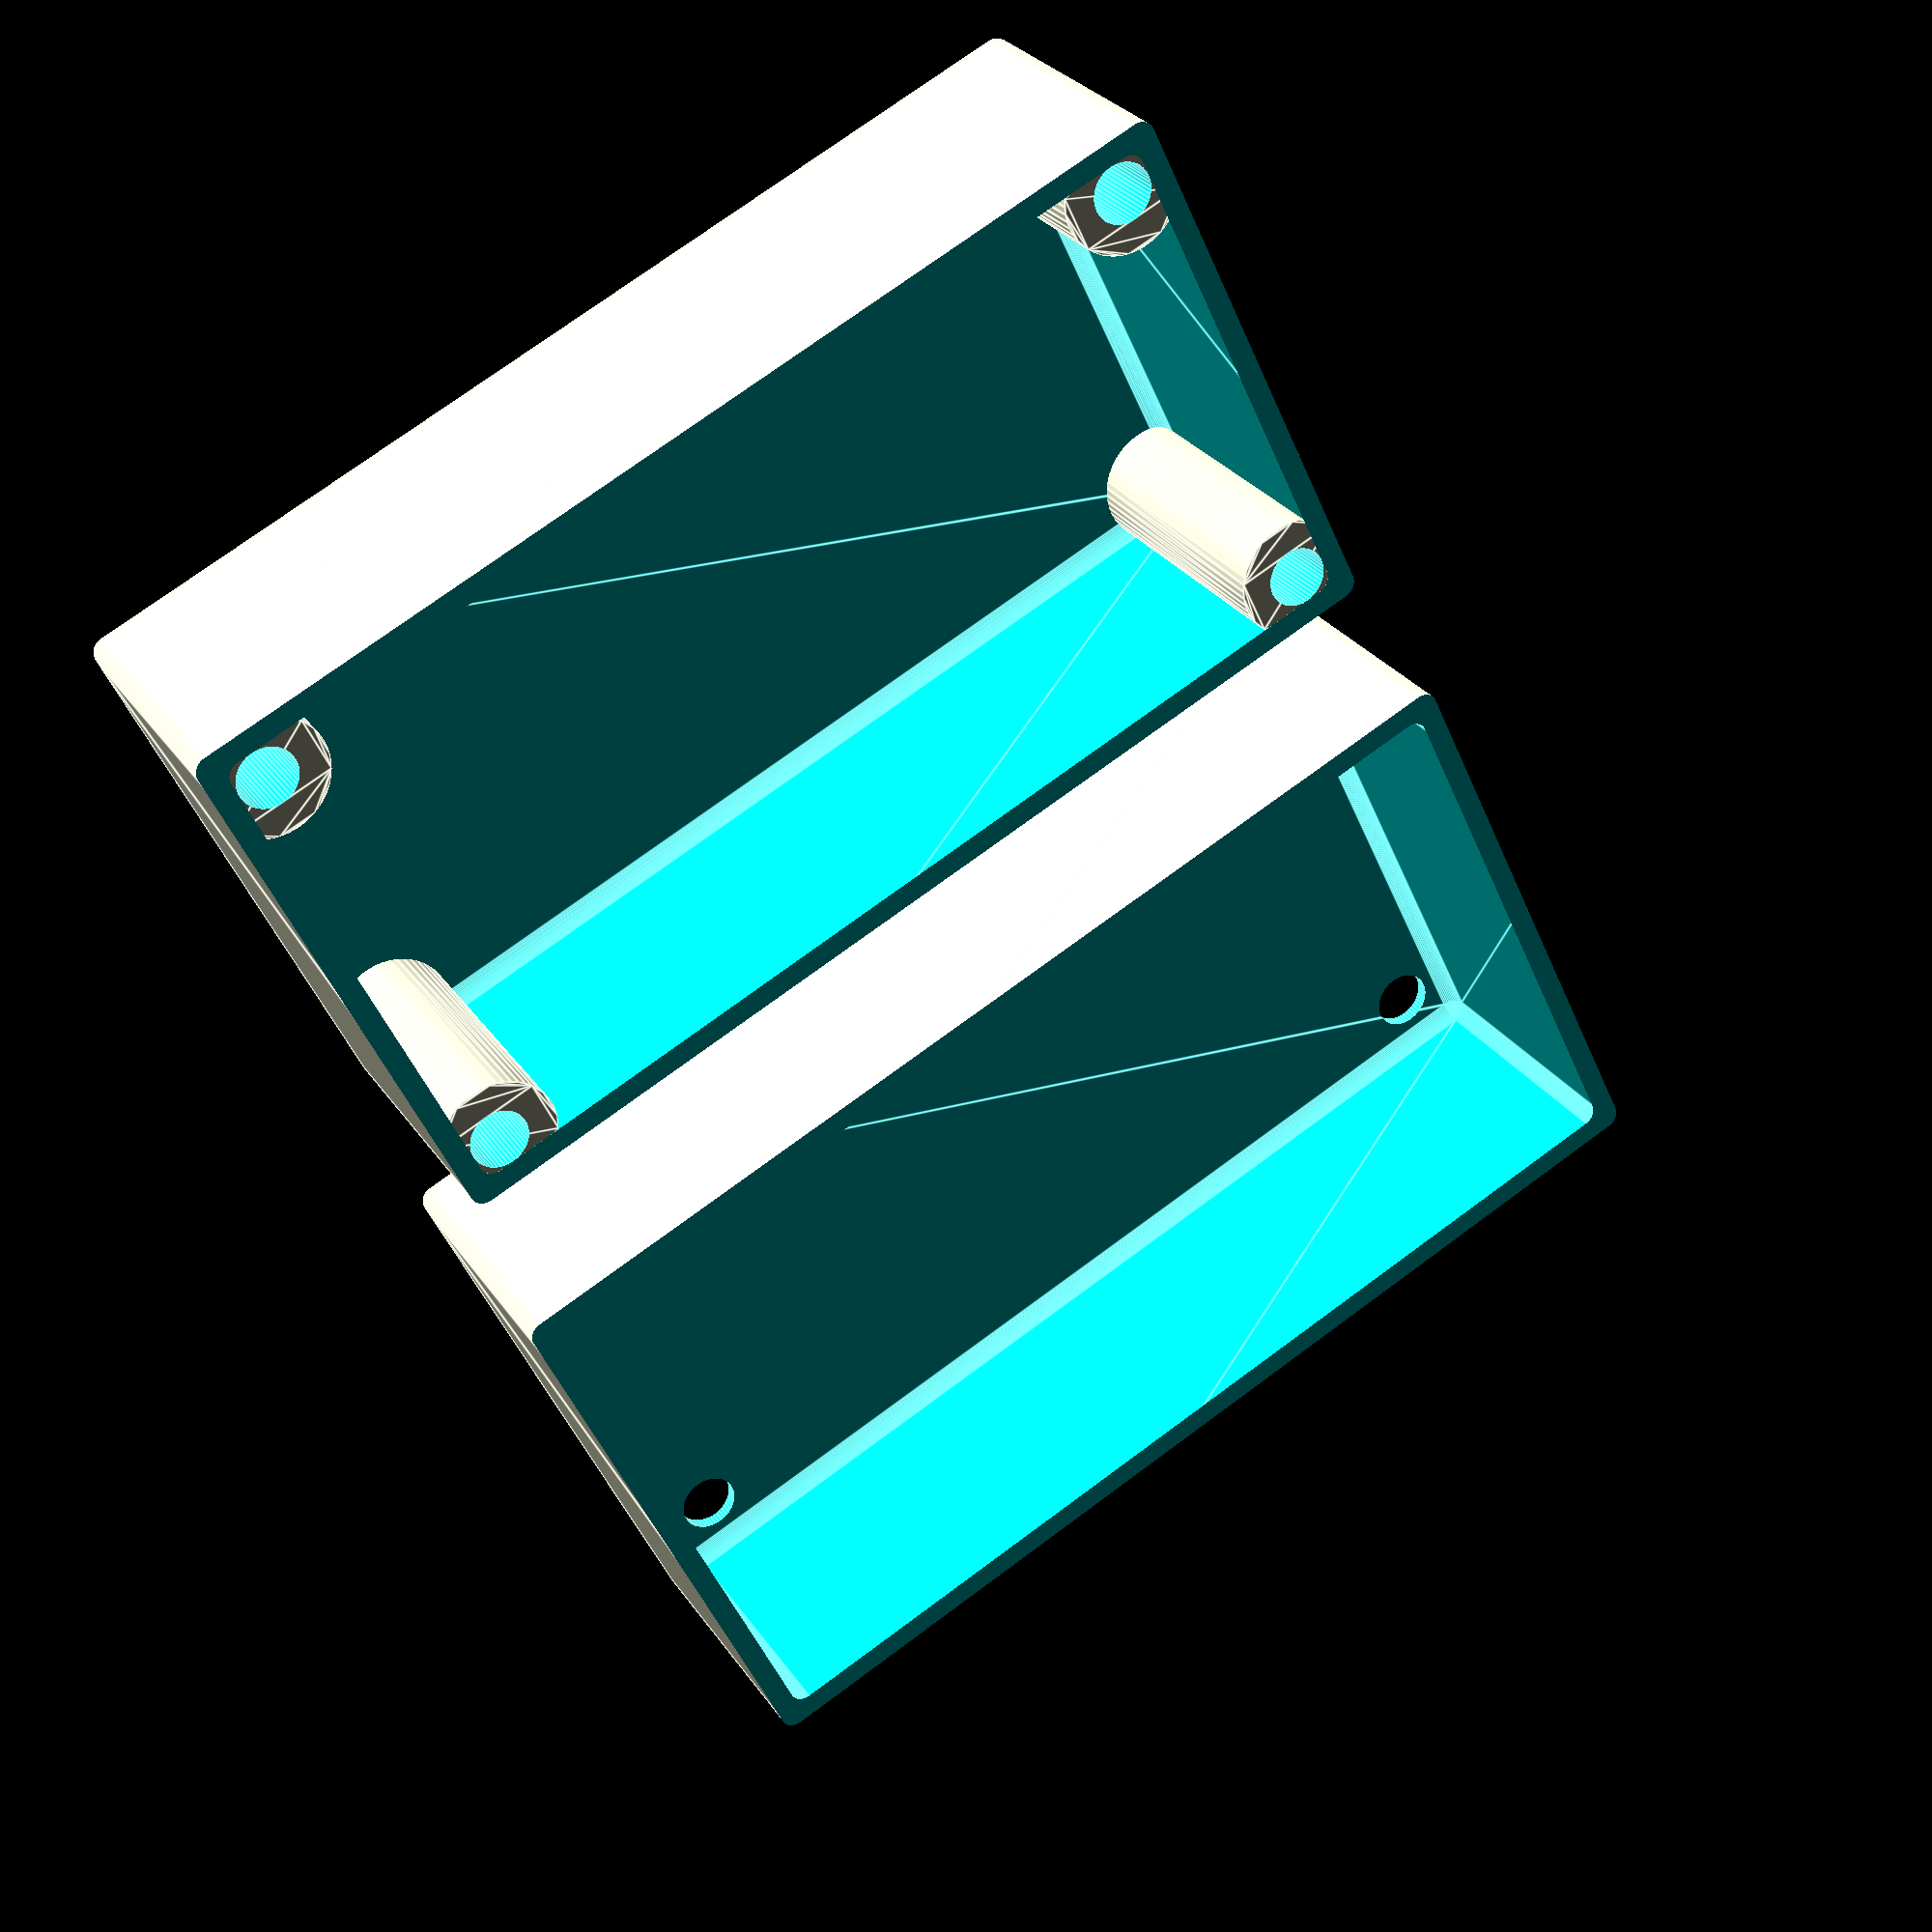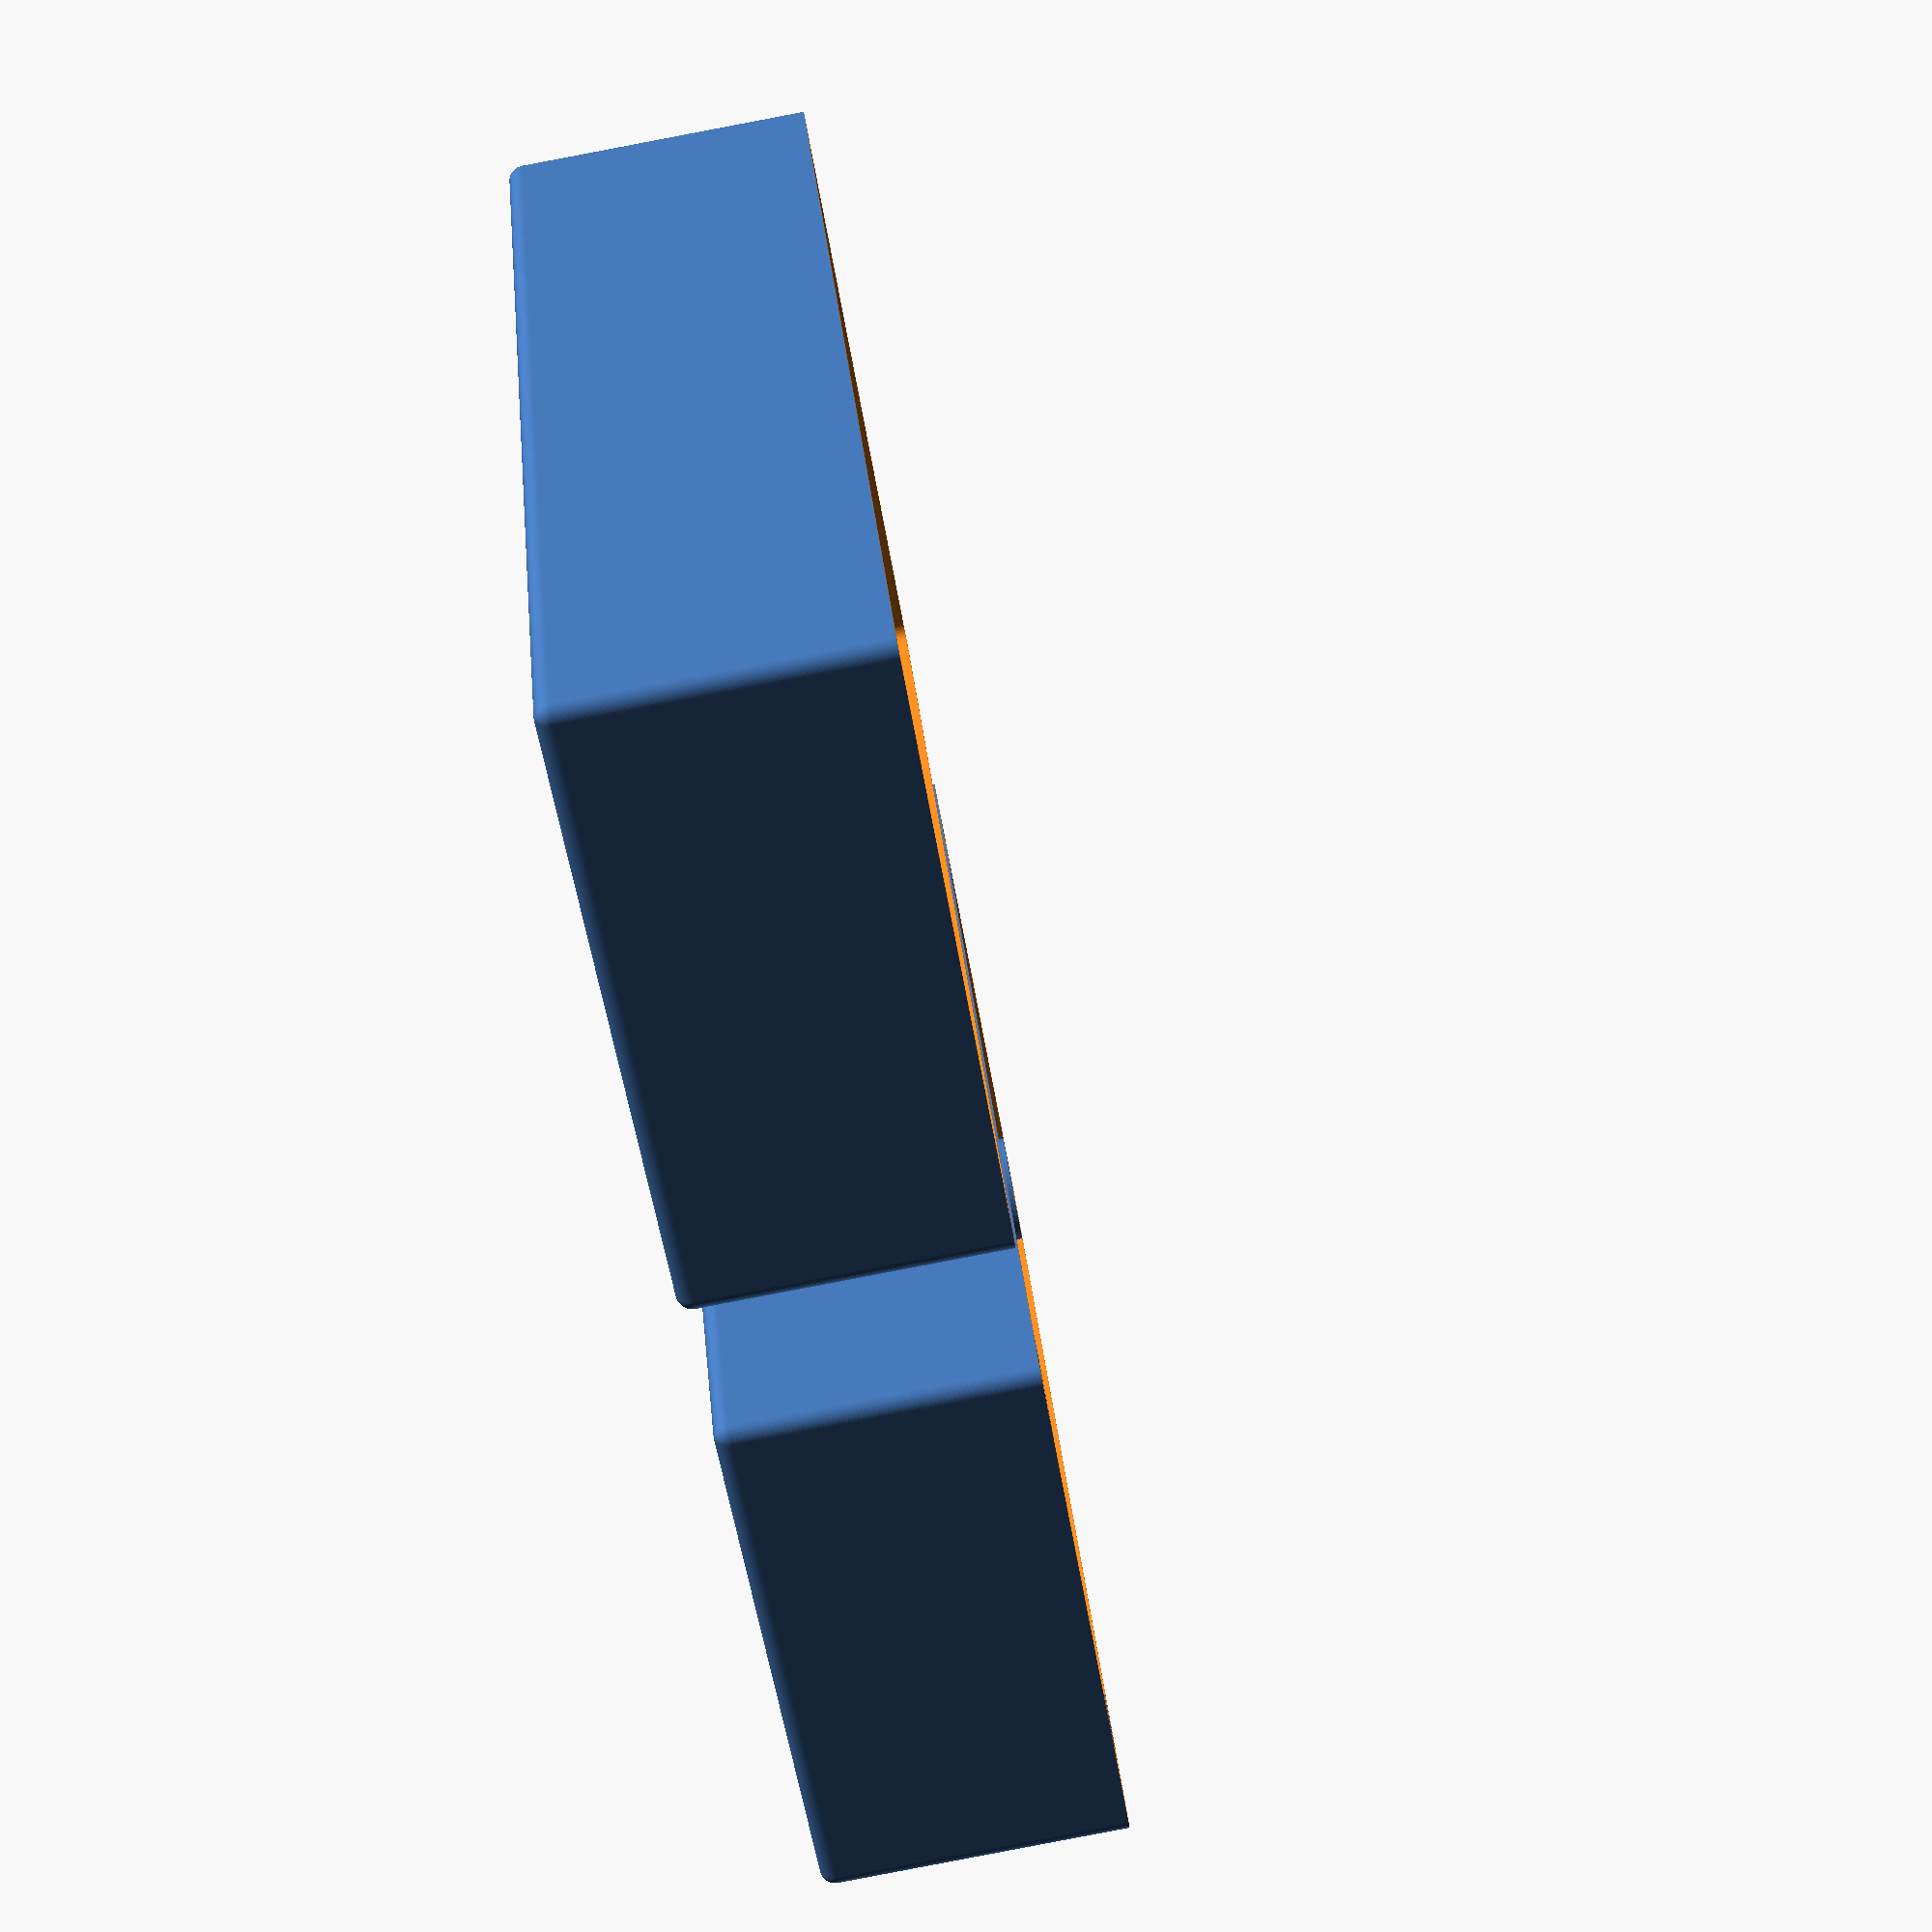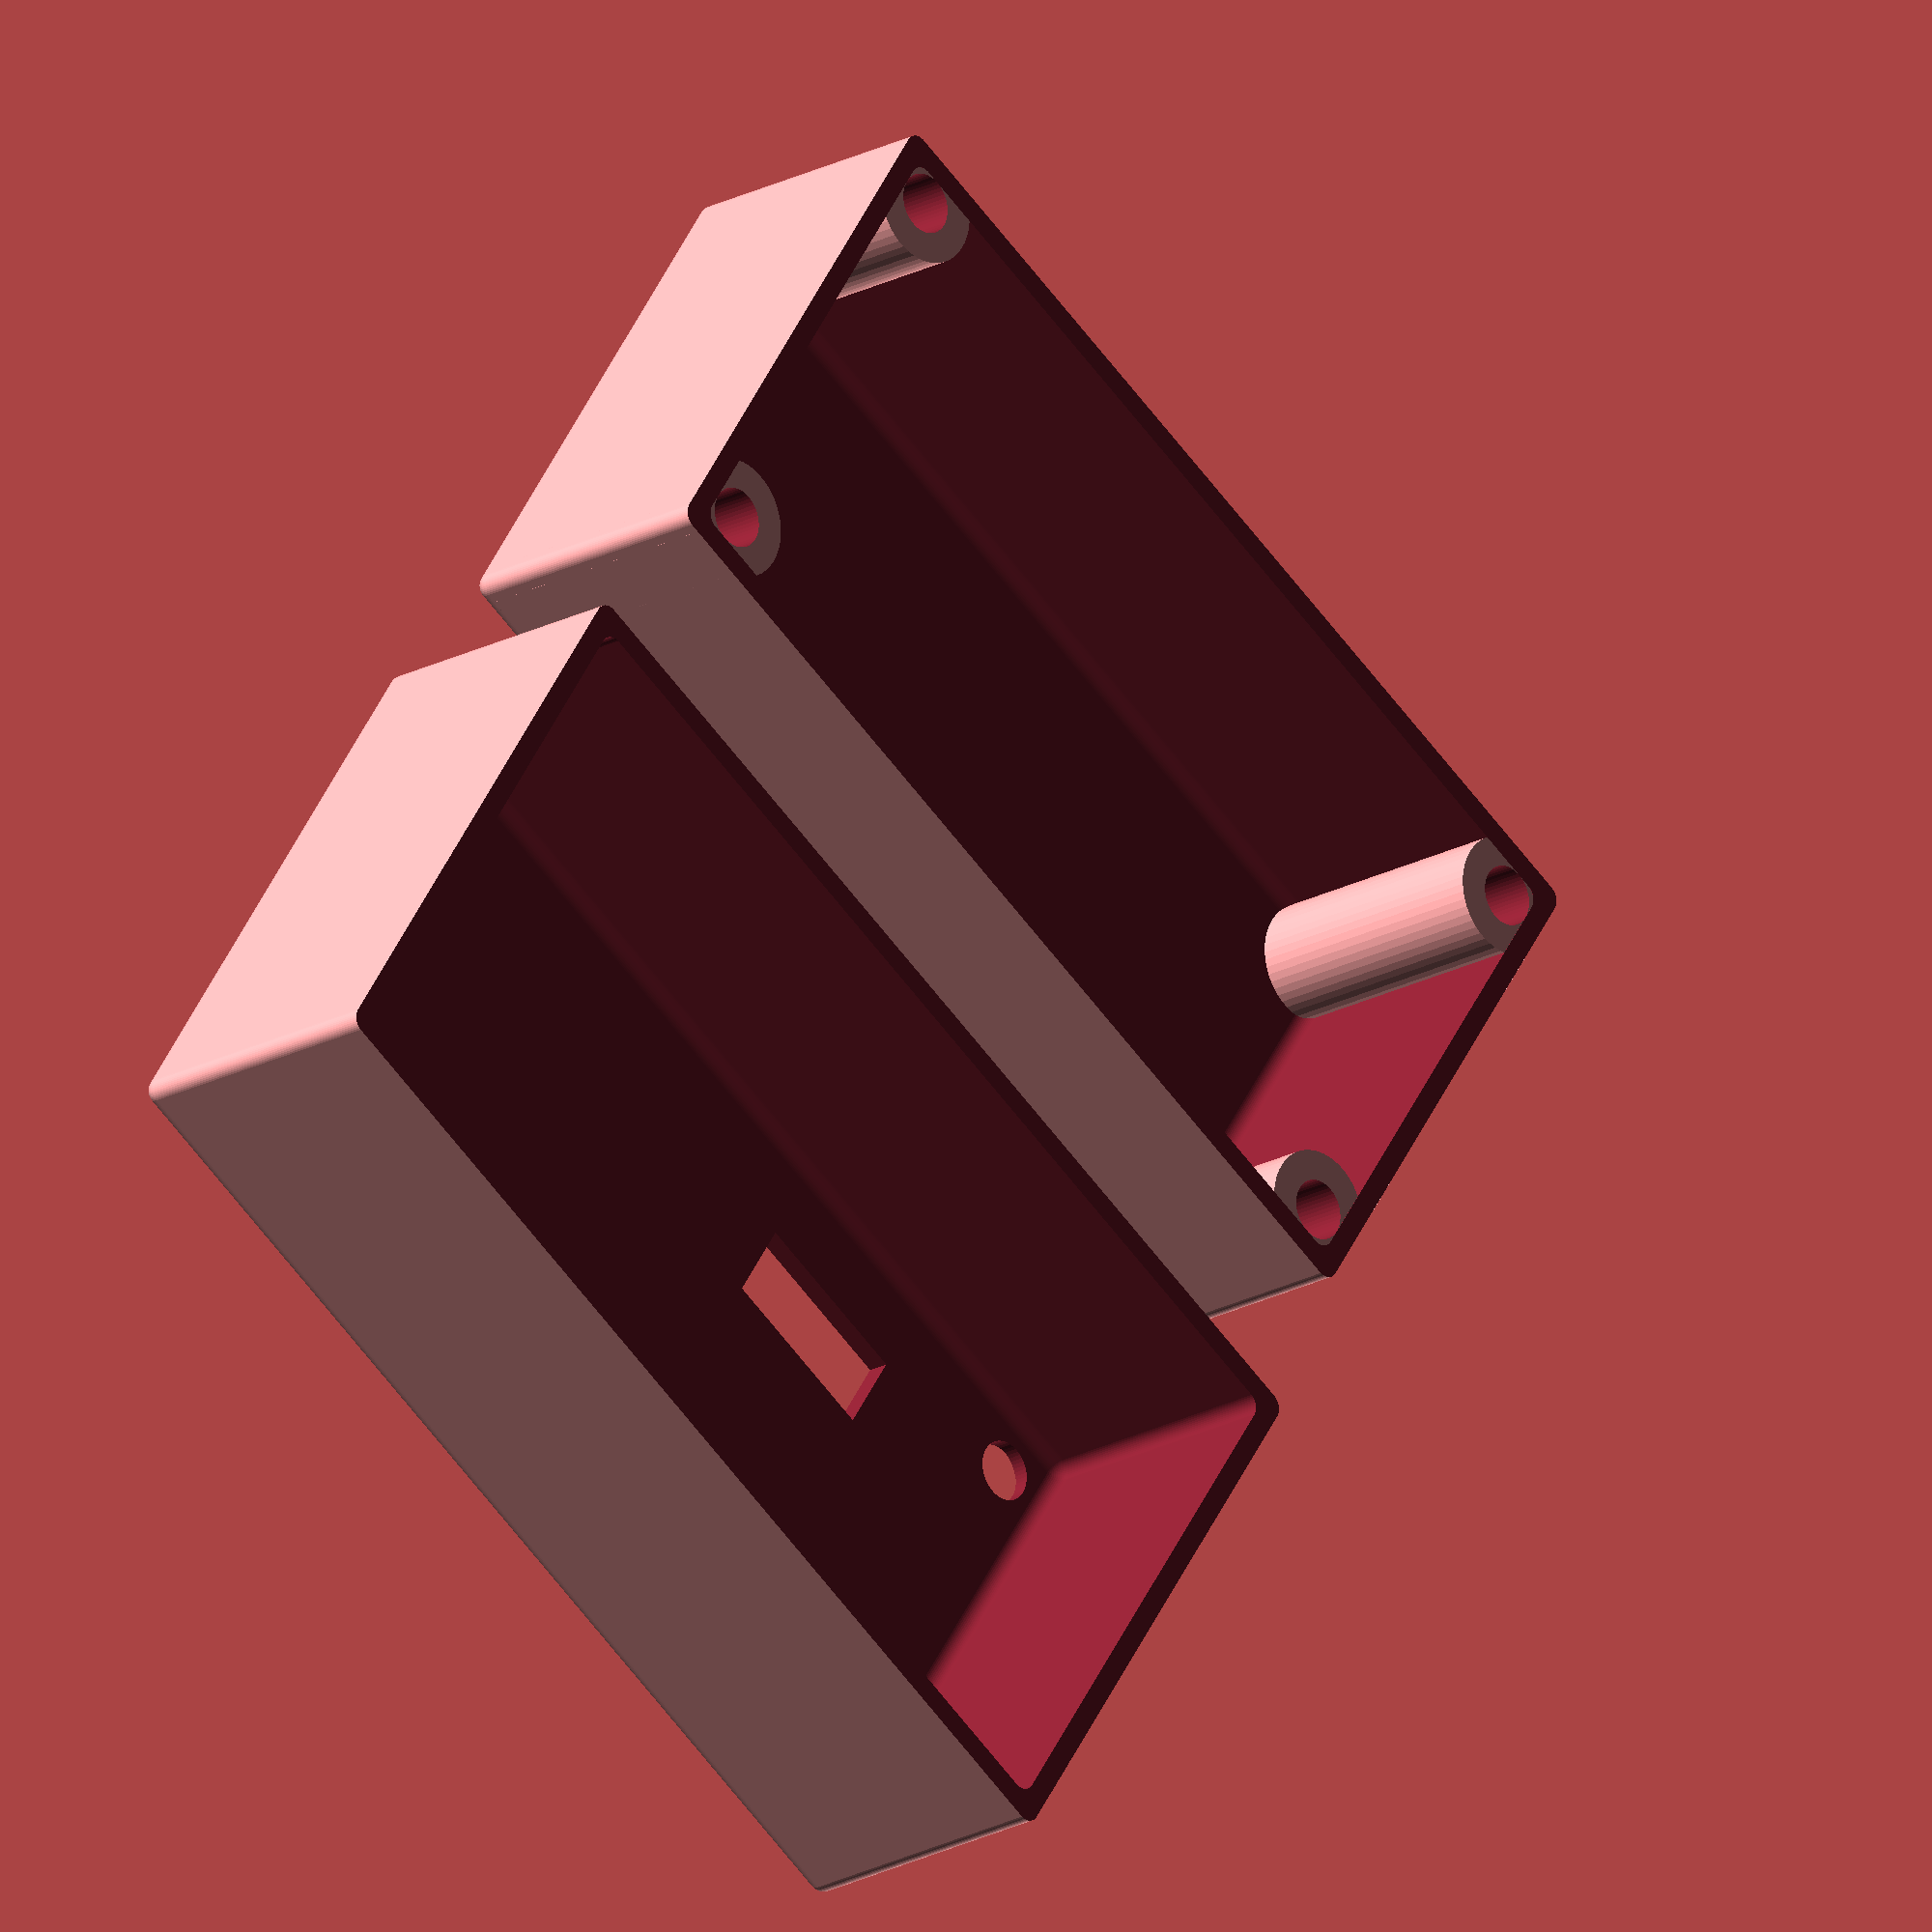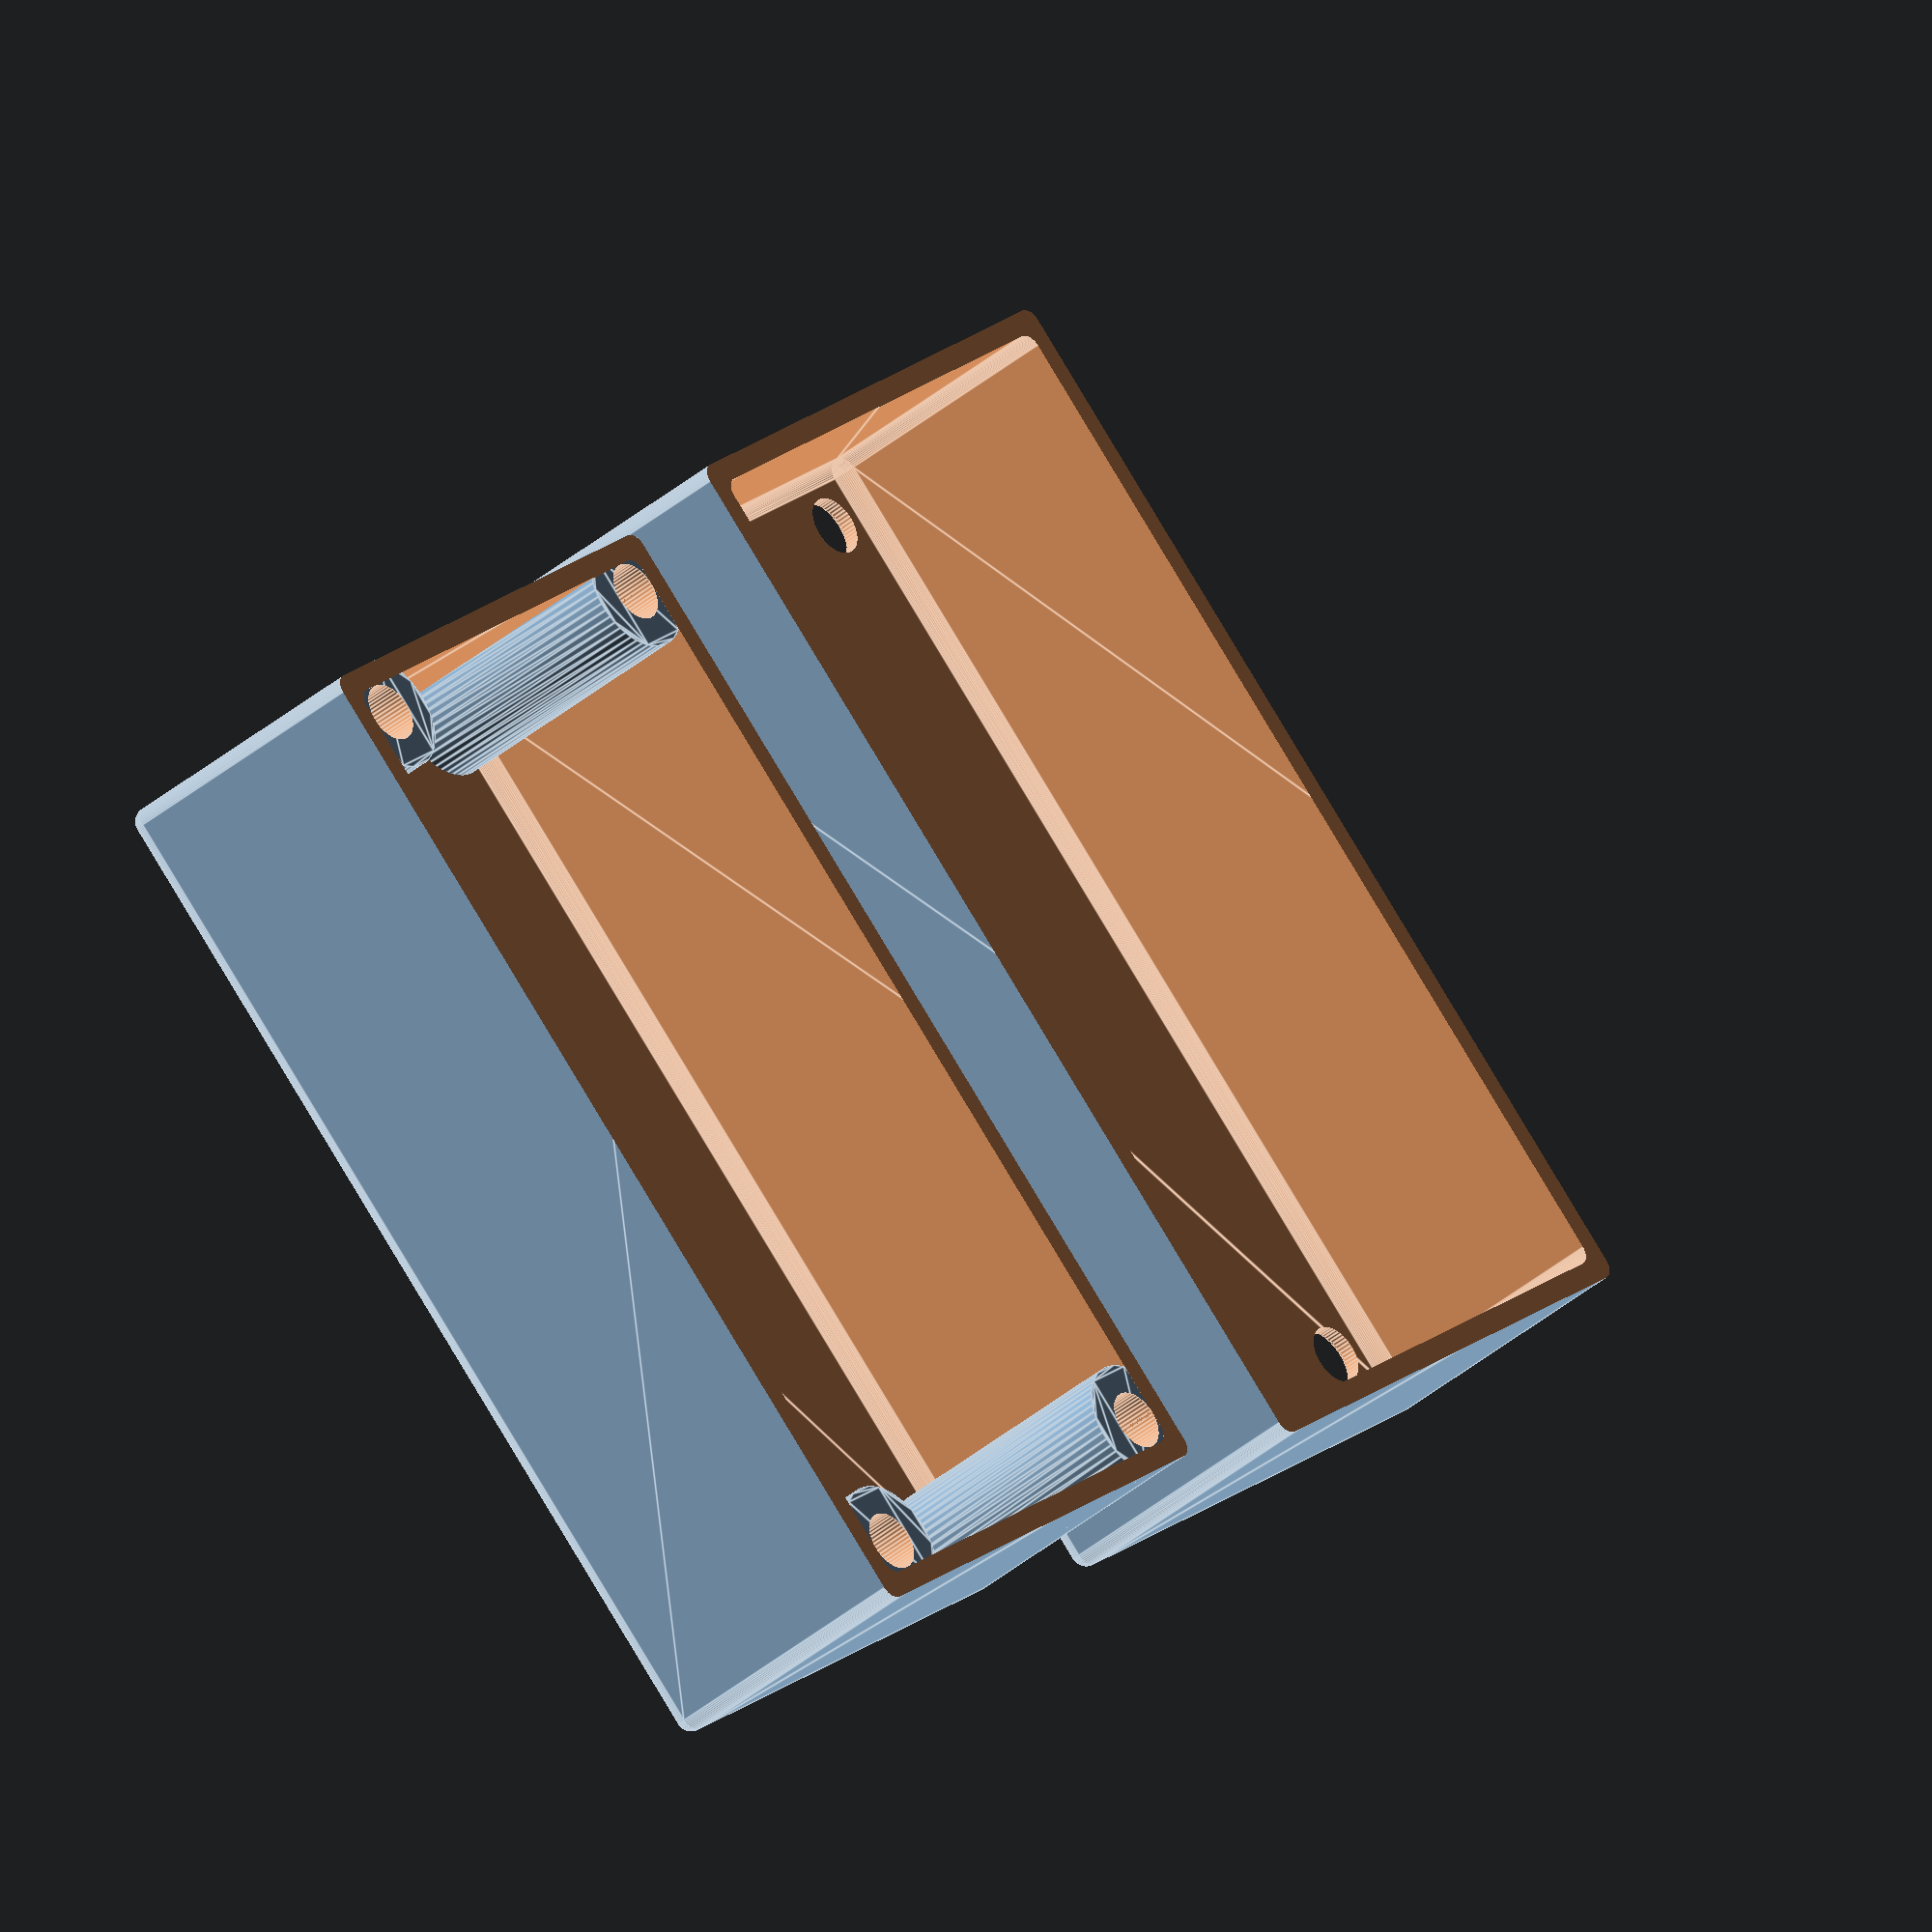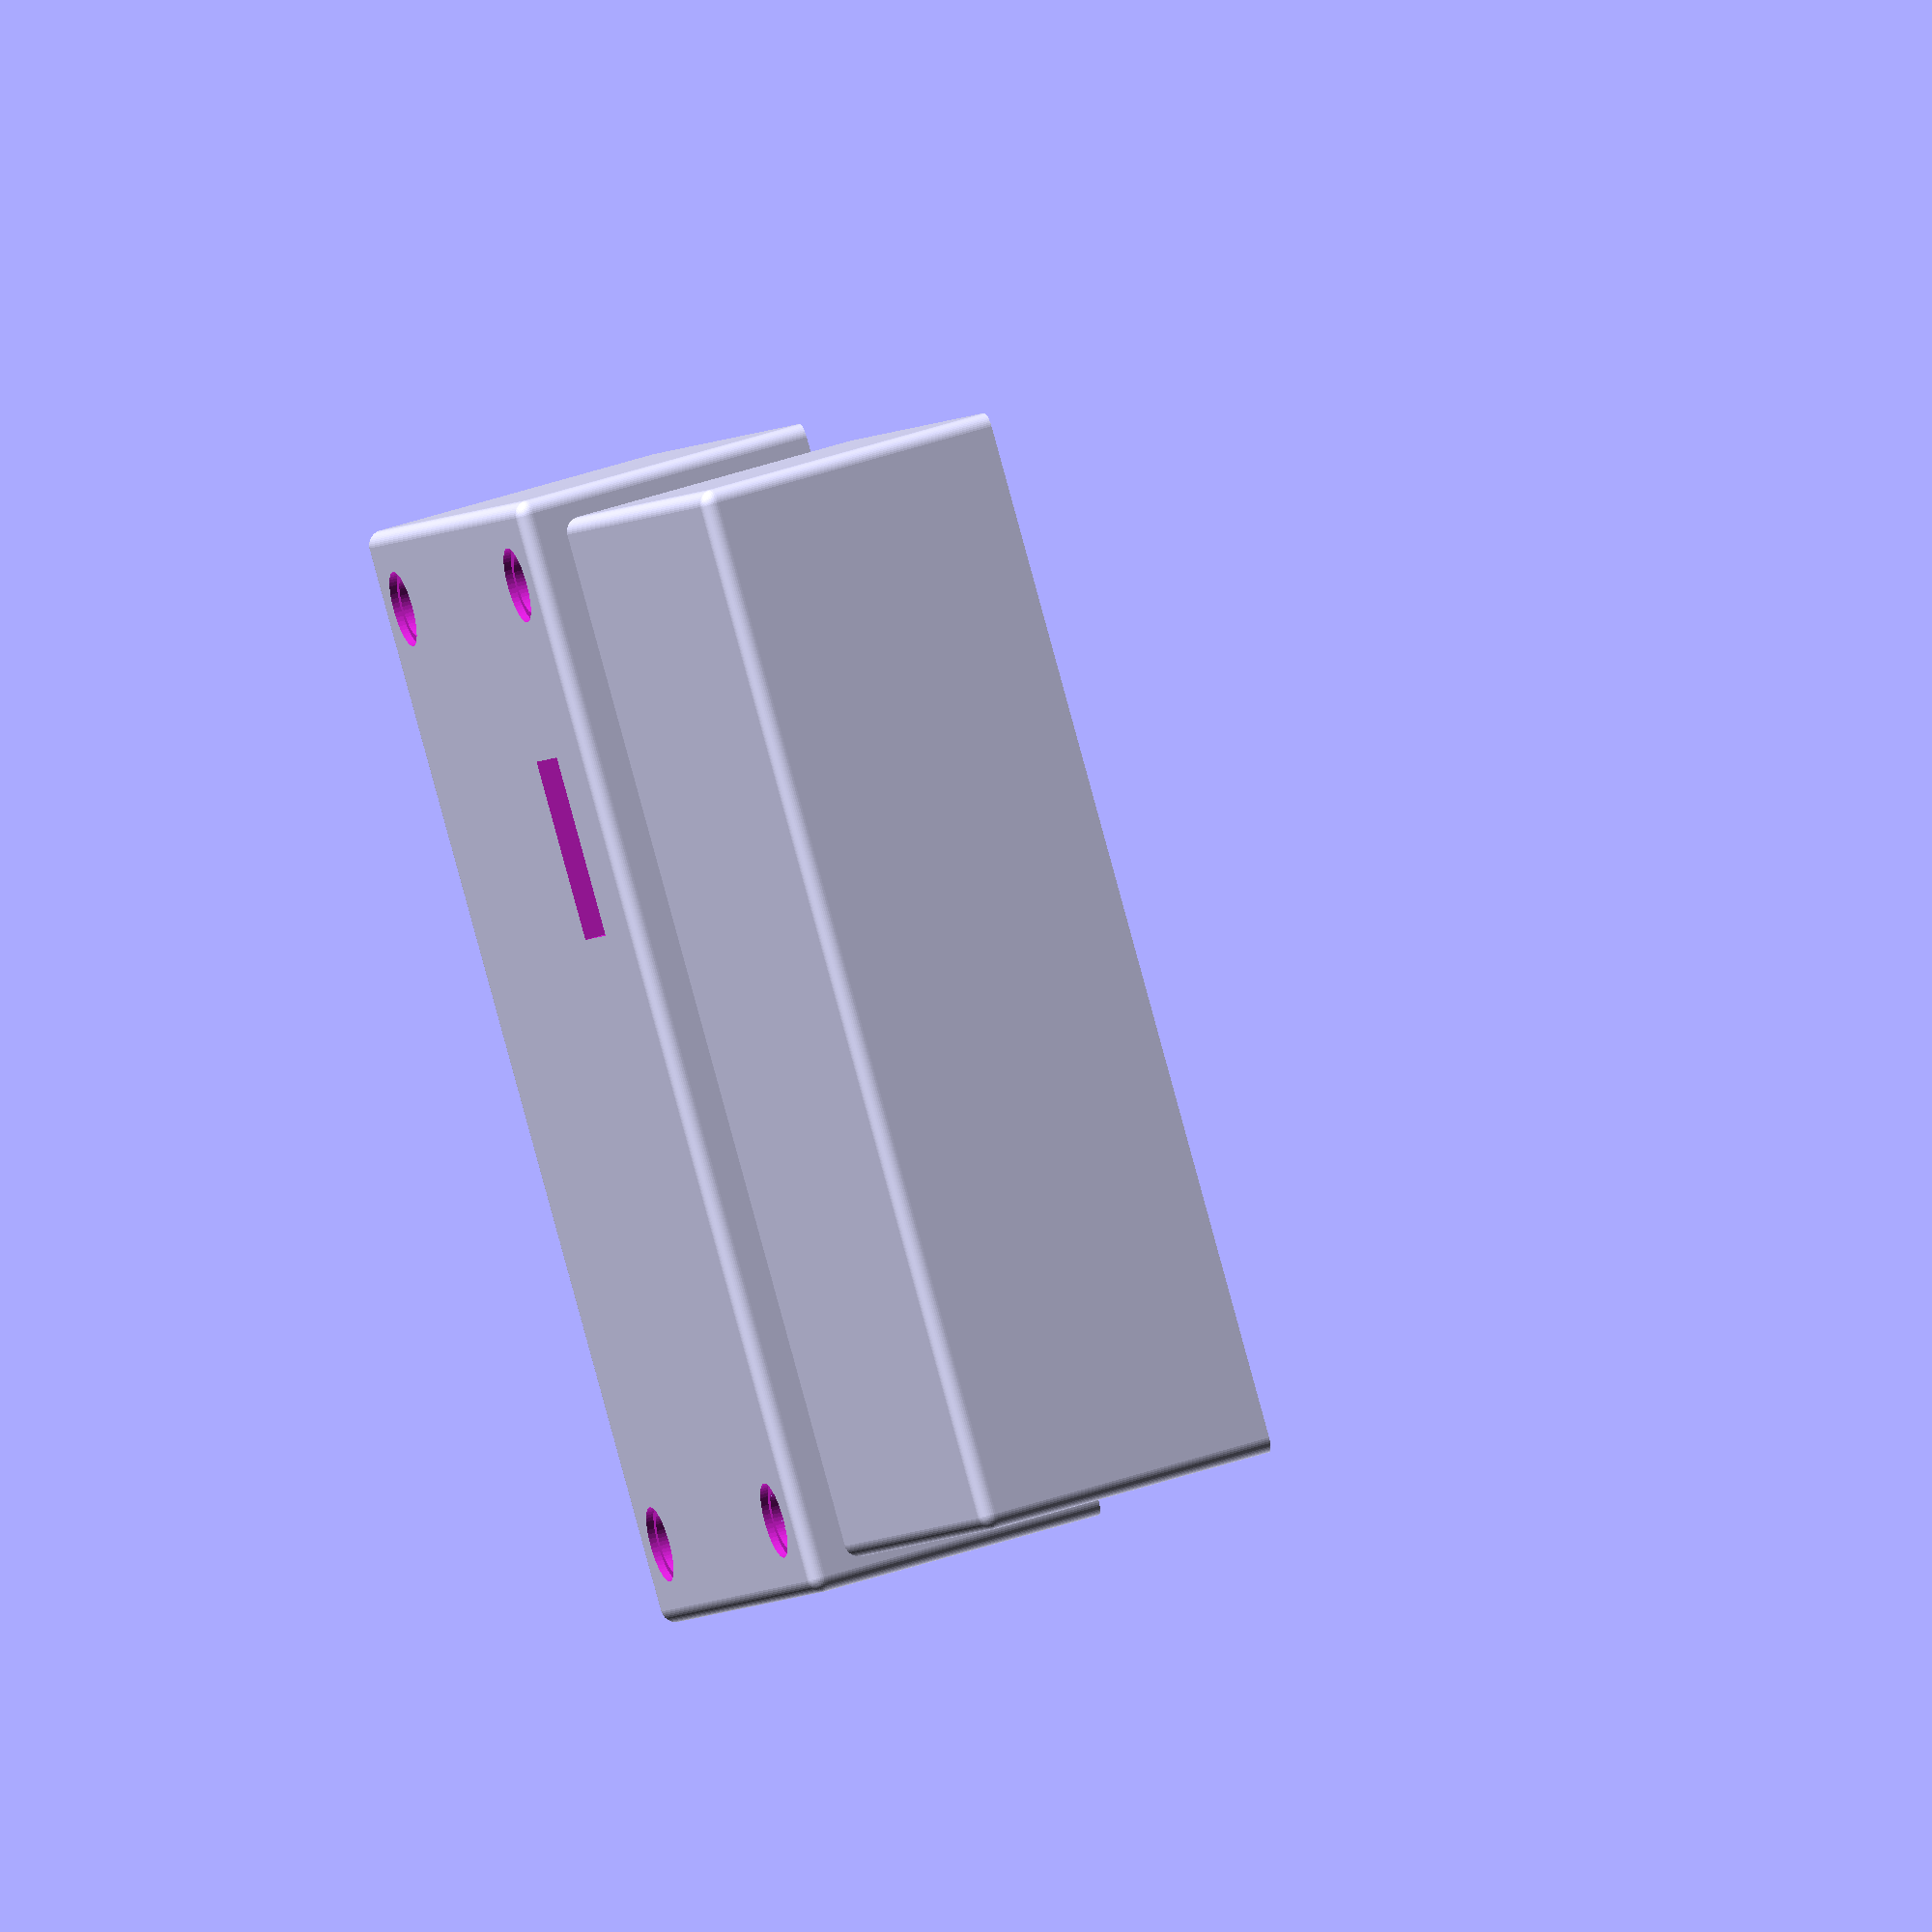
<openscad>
$fn=50;
xxx = 0.01;

l_inner = 65;
w_inner = 33;
h_inner = 35;
t_wall = 1.5;
t_base = 1.5;

hole_corners_r = 2;
hole_corners_border_r = hole_corners_r + 0.5;
hole_corners_border_t = 0.2;

hole_corners_column_r = hole_corners_r + 0.5;

inner_curve = 1;
outer_curve = 1;

l_outer = l_inner + 2*t_wall;
w_outer = w_inner + 2*t_wall;
h_outer = h_inner + 2*t_base;

collision_margin = 0.5;

module children_mirror(axis=[1,0,0]){
    children();
    mirror(axis){
        children();
    }
}

module move_to_corners(translation=[l_inner/2 - hole_corners_r/2, w_inner/2 - hole_corners_r/2, -h_outer/2 - t_base/2]){
    translate(translation){
        children();
    }
}


difference(){
    minkowski(){
        cube([l_outer+2*t_wall+collision_margin, w_outer+2*t_wall+collision_margin, h_outer], center=true);
        // cube([l_outer+2*t_wall, w_outer+2*t_wall, h_outer], center=true);
        sphere(outer_curve);
    }

    translate([0, 0, h_outer/2]){
        cube([l_outer+10, w_outer+7, h_outer], center=true);
    }

    minkowski(){
        cube([l_outer+collision_margin, w_outer+collision_margin, h_inner], center=true);
        // cube([l_outer, w_outer, h_inner], center=true);
        sphere(inner_curve);
    }

    translate([8, 8, -25])
    cube([12, 5.5, 10]);

    translate([0, 0, -0.25-xxx])
    children_mirror([0, 1, 0]){
        children_mirror([1, 0, 0]){
            move_to_corners(){
                linear_extrude(10){
                    circle(hole_corners_r, center=true);
                }
                translate([0, 0, 0])
                linear_extrude(xxx+0.5){
                    circle(hole_corners_border_r, center=true);
                }
            }
        }
    }
}


translate([0, 50, 0]){
    
  
    
    difference(){
        minkowski(){
            cube([l_outer, w_outer, h_outer], center=true);
            sphere(outer_curve);
        }

        translate([0, 0, h_outer/2]){
            cube([l_outer+5, w_outer+5, h_outer], center=true);
        }

        difference(){
            minkowski(){
                cube([l_inner, w_inner, h_inner], center=true);
                sphere(inner_curve);
            }


            children_mirror([0, 1, 0]){
                children_mirror([1, 0, 0]){
                    translate([0, 0, t_base/2])
                    move_to_corners(){
                        difference(){
                            linear_extrude(h_inner/2+t_base - xxx){
                                circle(2*hole_corners_r, center=true);
                                
                            }
                            linear_extrude(h_inner/2+t_base + xxx){
                                circle(hole_corners_r, center=true);
                            }
                        }
                    }
                }
            }

        }
    }
}




*translate([0, 50, -17]){

    // adafruit
    translate([0, 0, 7])
    cube([51, 23, 8], center=true);

    // lipol
    translate([-7, 0, 0])
    cube([36, 31, 5], center=true);

    // gps
    translate([0, 0, 16.6])
    cube([33, 25, 10], center=true);

    // vibra
    translate([20, 0, 0])
    rotate([0, 0, 90])
    cube([23, 16, 1], center=true);

    translate([40, 0, 10])
    cube([23, 16, 27], center=true);
    
}



</openscad>
<views>
elev=152.2 azim=154.5 roll=207.0 proj=p view=edges
elev=267.9 azim=238.9 roll=259.2 proj=p view=solid
elev=19.6 azim=33.4 roll=315.9 proj=o view=solid
elev=38.6 azim=224.8 roll=316.7 proj=o view=edges
elev=313.1 azim=317.9 roll=249.1 proj=o view=wireframe
</views>
